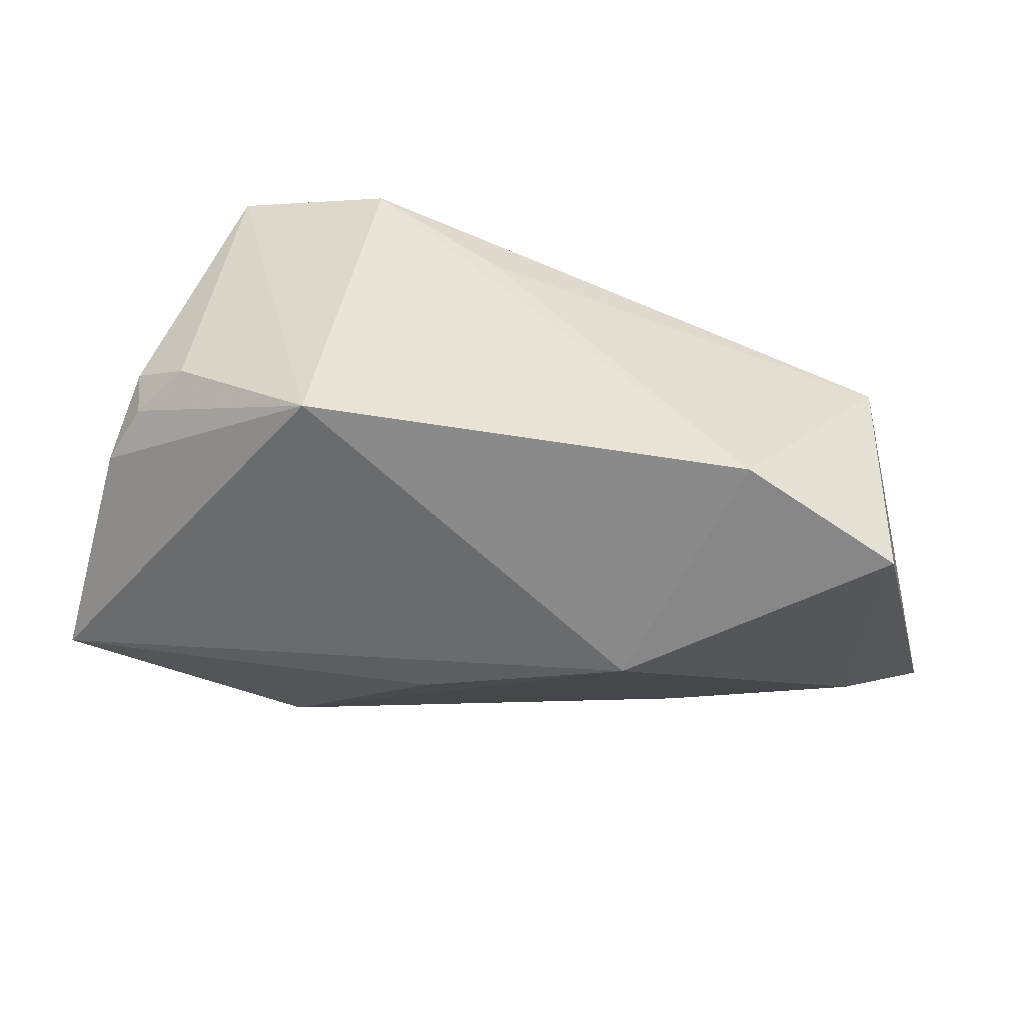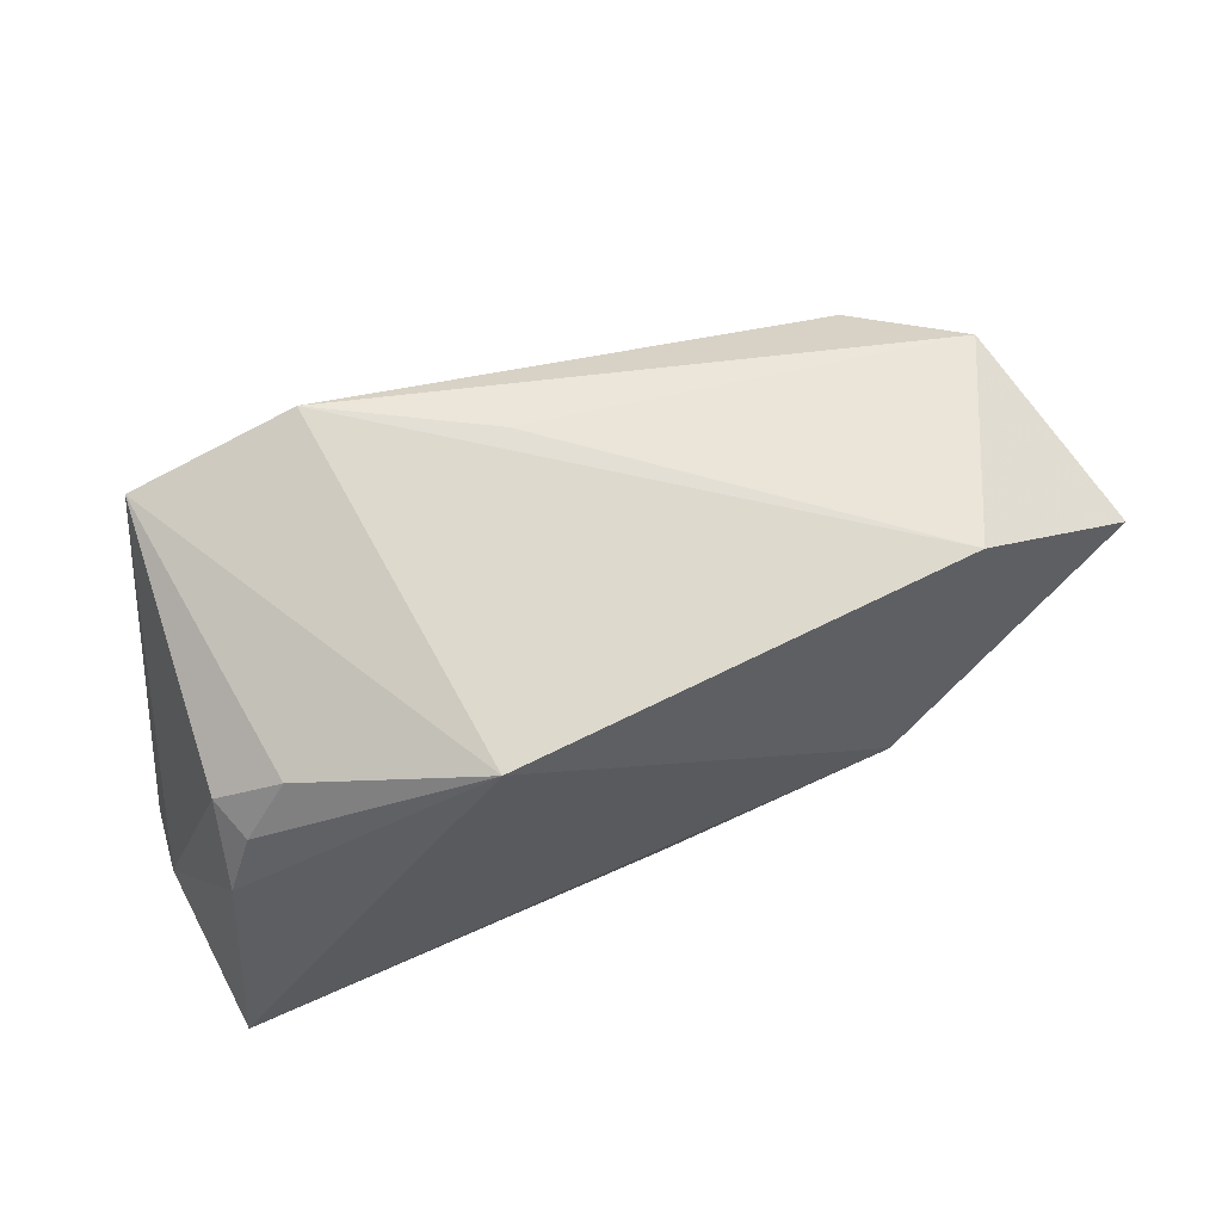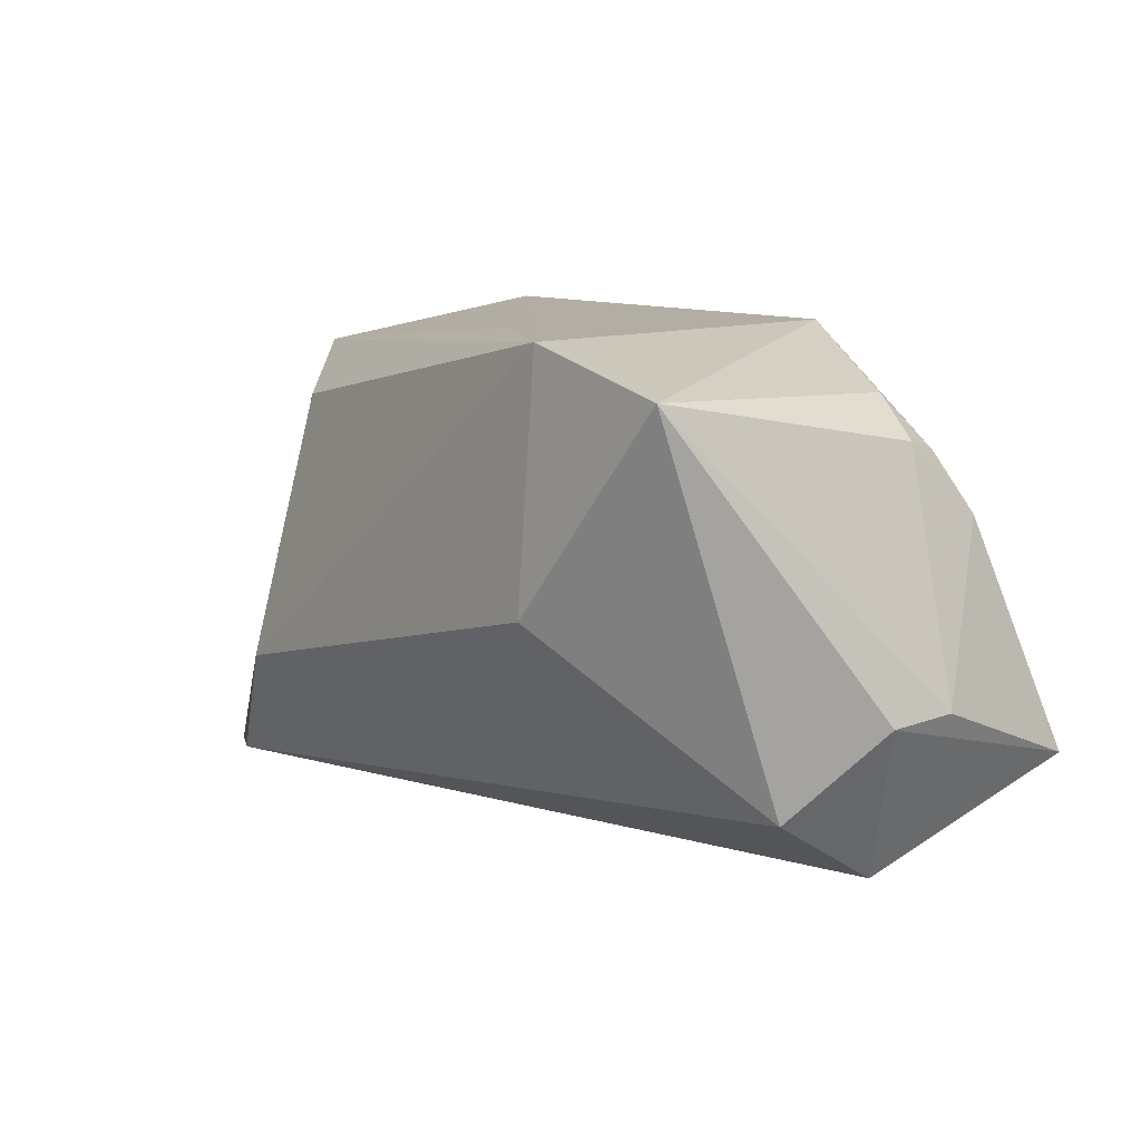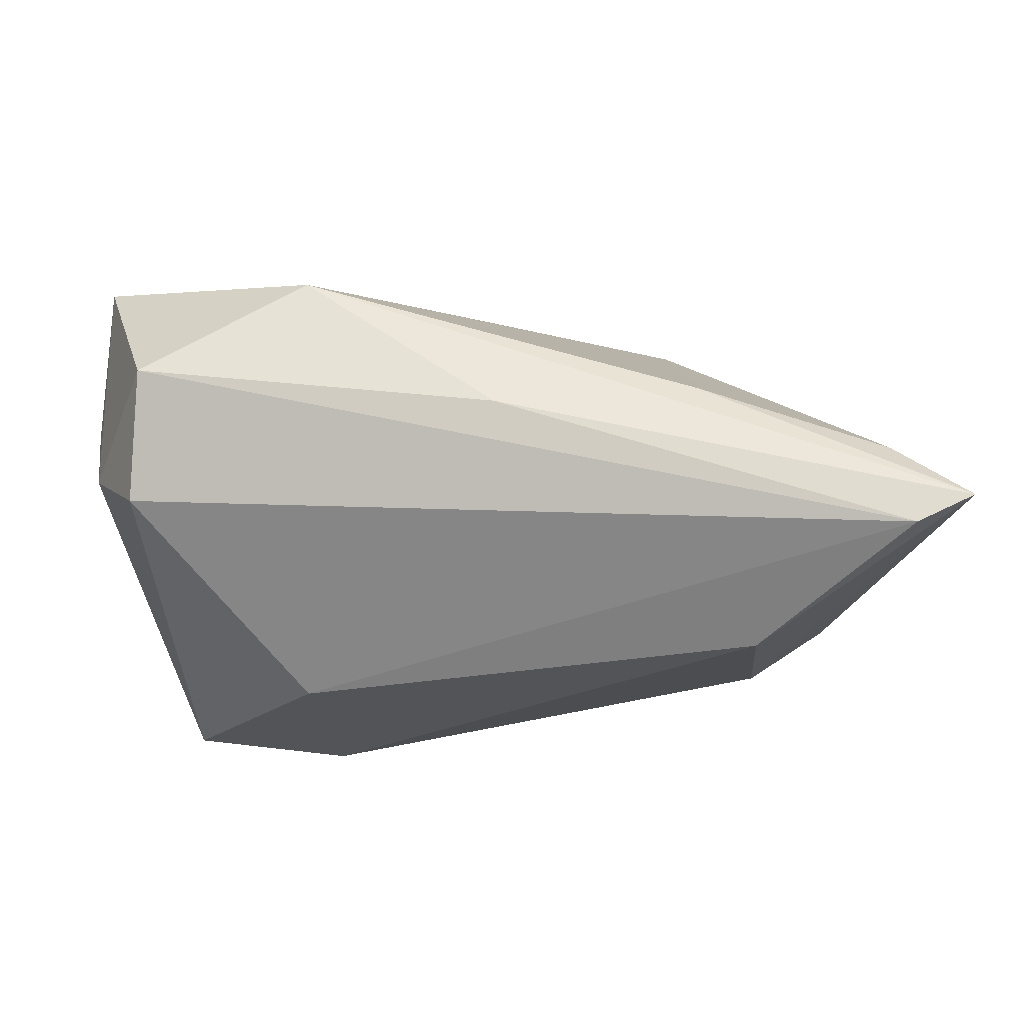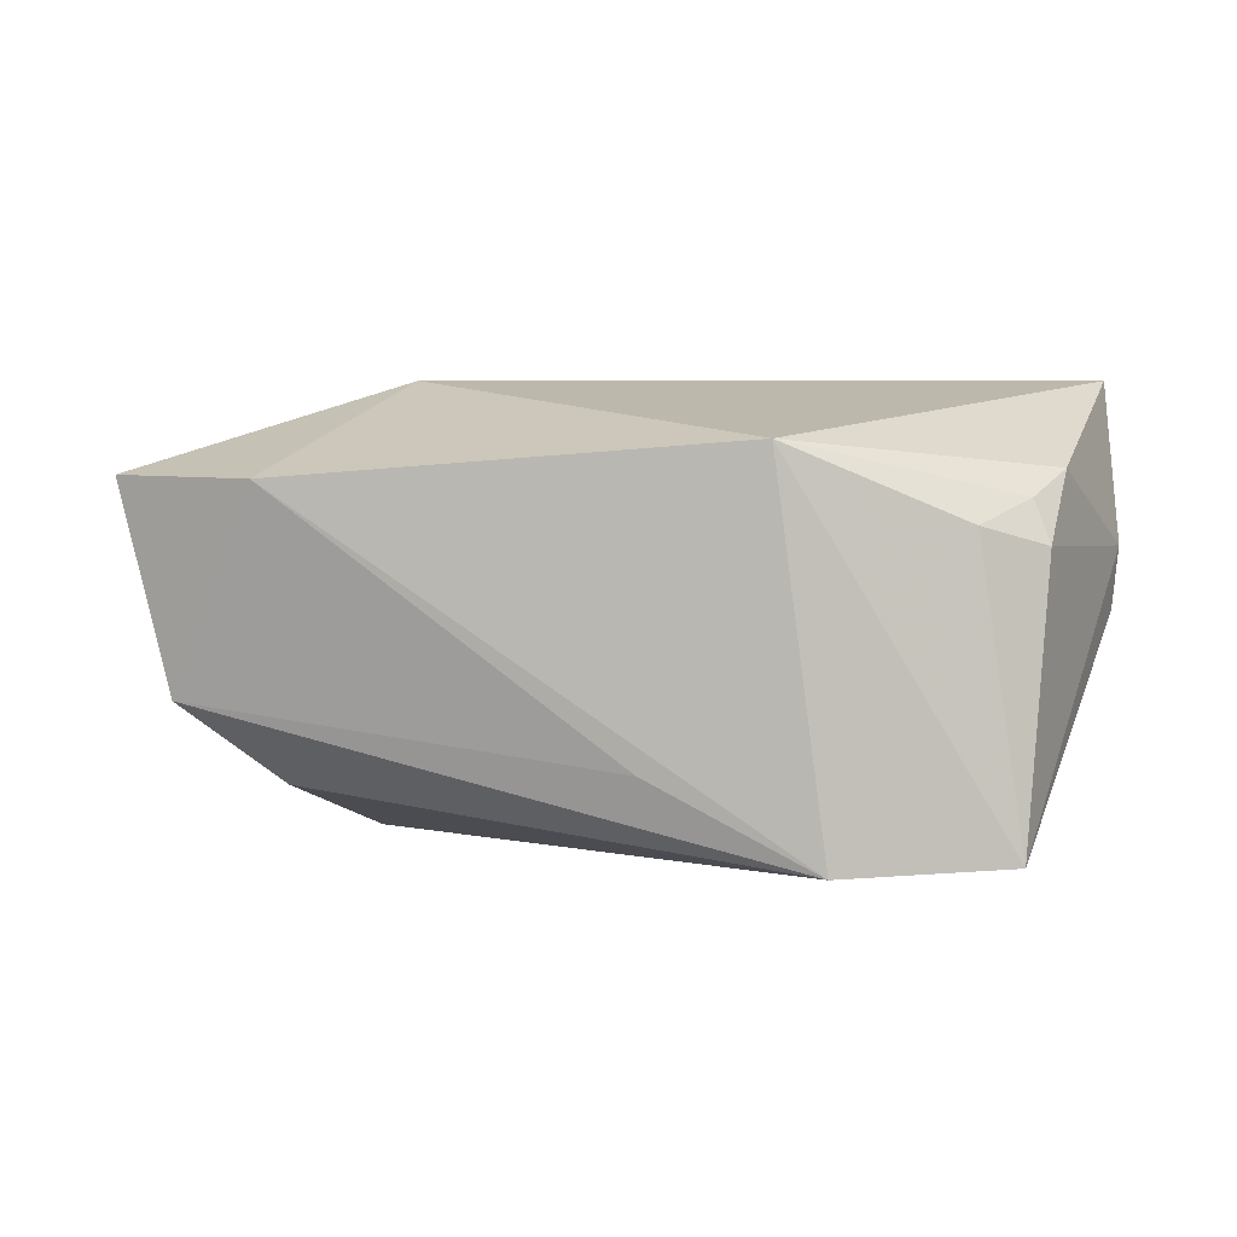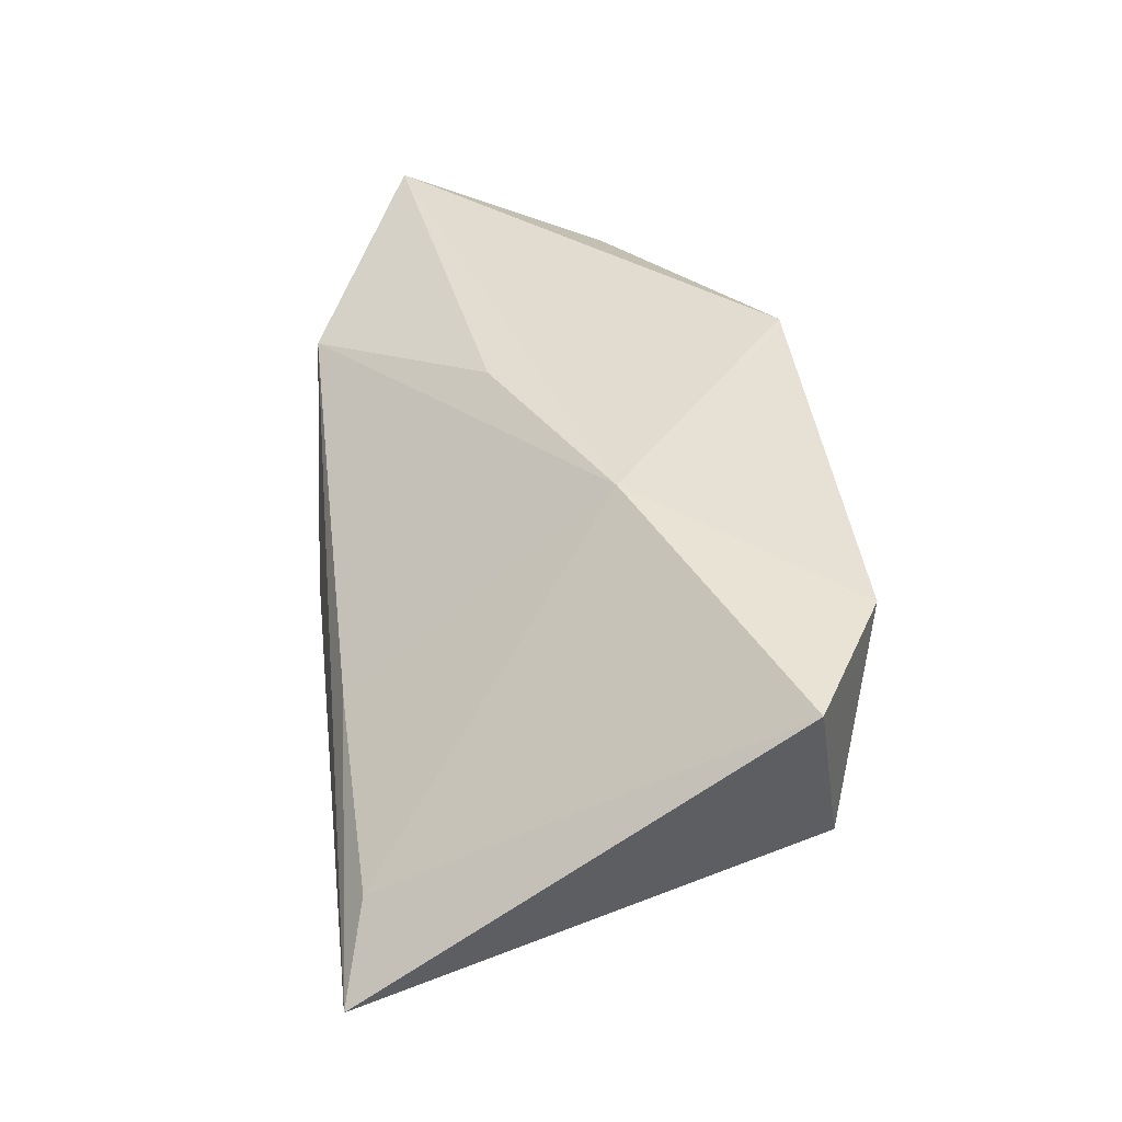
<metadata>
{"format":"obj","ext":"obj","renderer":"f3d","projection":"perspective","resolution":1024,"background":"white","views":[{"elev":42.7,"azim":17.0,"up":"+Y"},{"elev":71.9,"azim":-21.4,"up":"+Y"},{"elev":10.9,"azim":-125.7,"up":"+Y"},{"elev":-29.5,"azim":1.9,"up":"+Z"},{"elev":5.7,"azim":-172.0,"up":"+Z"},{"elev":37.1,"azim":82.8,"up":"+Z"}]}
</metadata>
<code>
v 0.02688 -0.0304 0.000943
v -0.02347 0.02926 -0.02375
v -0.04748 0.01023 0.01759
v -0.01751 0.02926 0.02106
v 0.0548 0.01908 0.01666
v -0.003765 0.02901 -0.01357
v -0.04502 -0.02949 0.00582
v 0.05215 -0.03216 -0.01983
v -0.03813 0.023 0.01212
v -0.001302 -0.01022 0.02604
v 0.05034 -0.02981 -0.008021
v -0.04378 0.01704 0.01477
v -0.0248 -0.0001645 -0.02687
v -0.05286 -0.01677 0.02683
v 0.03609 0.01804 -0.01722
v 0.03363 -0.01469 -0.02767
v 0.05932 -0.03285 -0.01658
v 0.02505 0.001573 0.02683
v -0.04645 -0.02066 -0.008515
v -0.05446 -0.009177 0.008068
v 0.04722 0.02384 -0.007419
v -0.0236 -0.03036 0.01825
v -0.04569 0.01856 0.00977
v 0.001159 -0.03238 -0.001663
v -0.05378 -0.00996 0.0005411
v -0.0434 0.02462 -0.02291
v 0.03663 0.02926 0.01671
f 27 2 4
f 14 18 4
f 4 18 27
f 26 4 2
f 2 13 26
f 26 13 19
f 14 7 22
f 27 18 5
f 17 21 5
f 5 21 27
f 15 21 17
f 2 21 15
f 6 2 27
f 27 21 6
f 6 21 2
f 25 26 19
f 25 7 14
f 19 7 25
f 1 22 17
f 18 22 1
f 10 18 14
f 14 22 10
f 10 22 18
f 17 22 24
f 24 22 7
f 19 13 8
f 8 7 19
f 17 24 8
f 8 24 7
f 16 13 2
f 2 15 16
f 16 8 13
f 16 15 17
f 17 8 16
f 14 4 3
f 4 26 9
f 26 23 9
f 26 25 20
f 20 23 26
f 20 3 23
f 20 25 14
f 14 3 20
f 11 1 17
f 18 1 11
f 17 5 11
f 11 5 18
f 23 3 12
f 12 9 23
f 12 3 4
f 4 9 12

</code>
